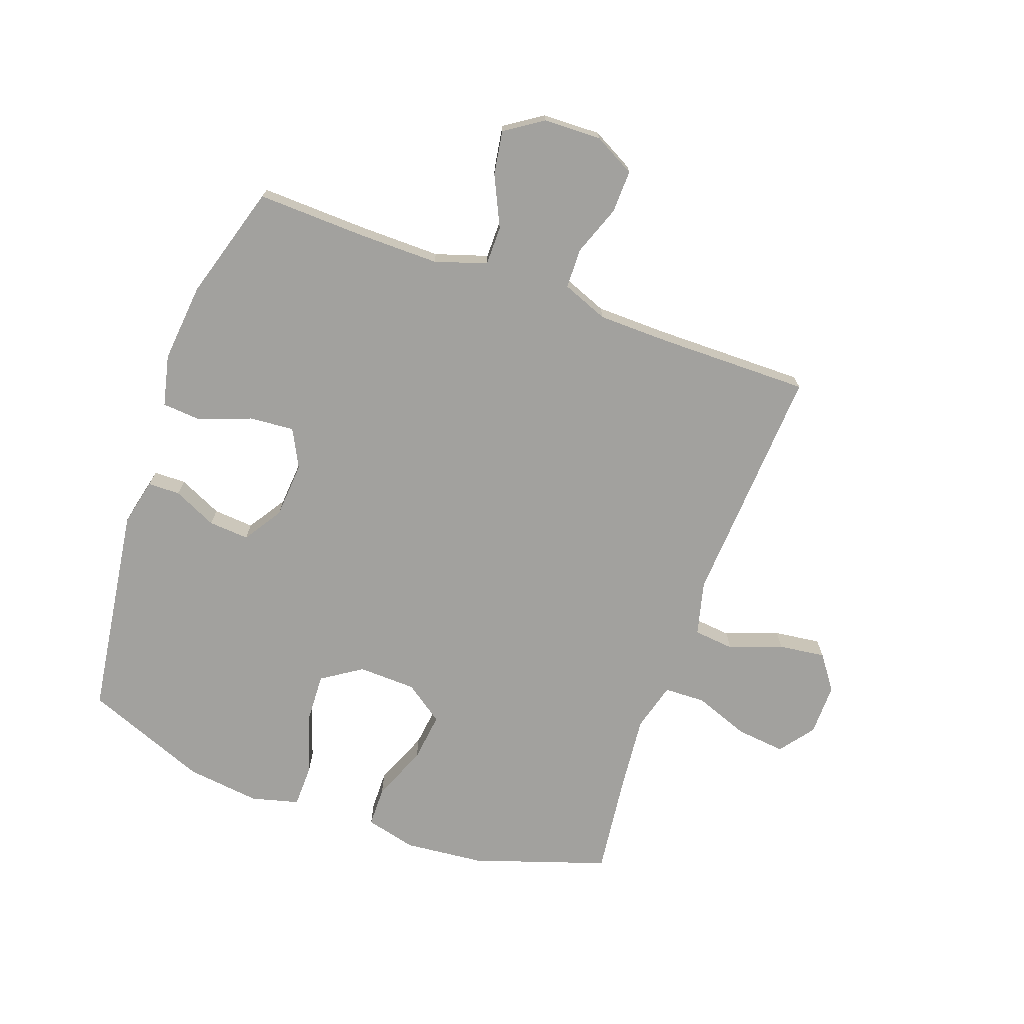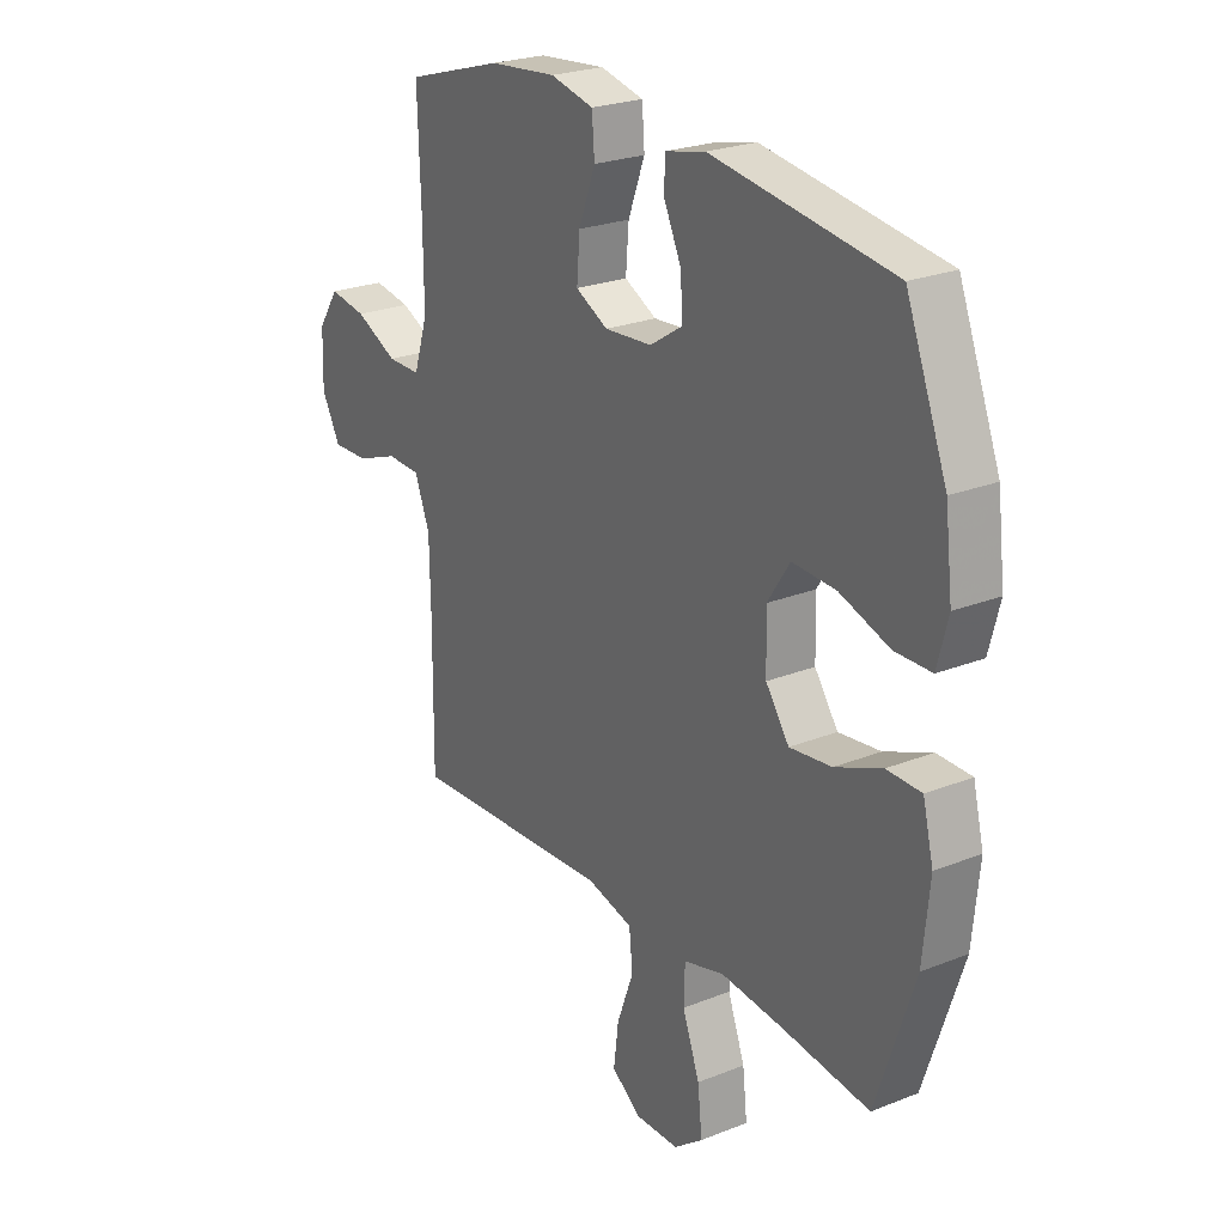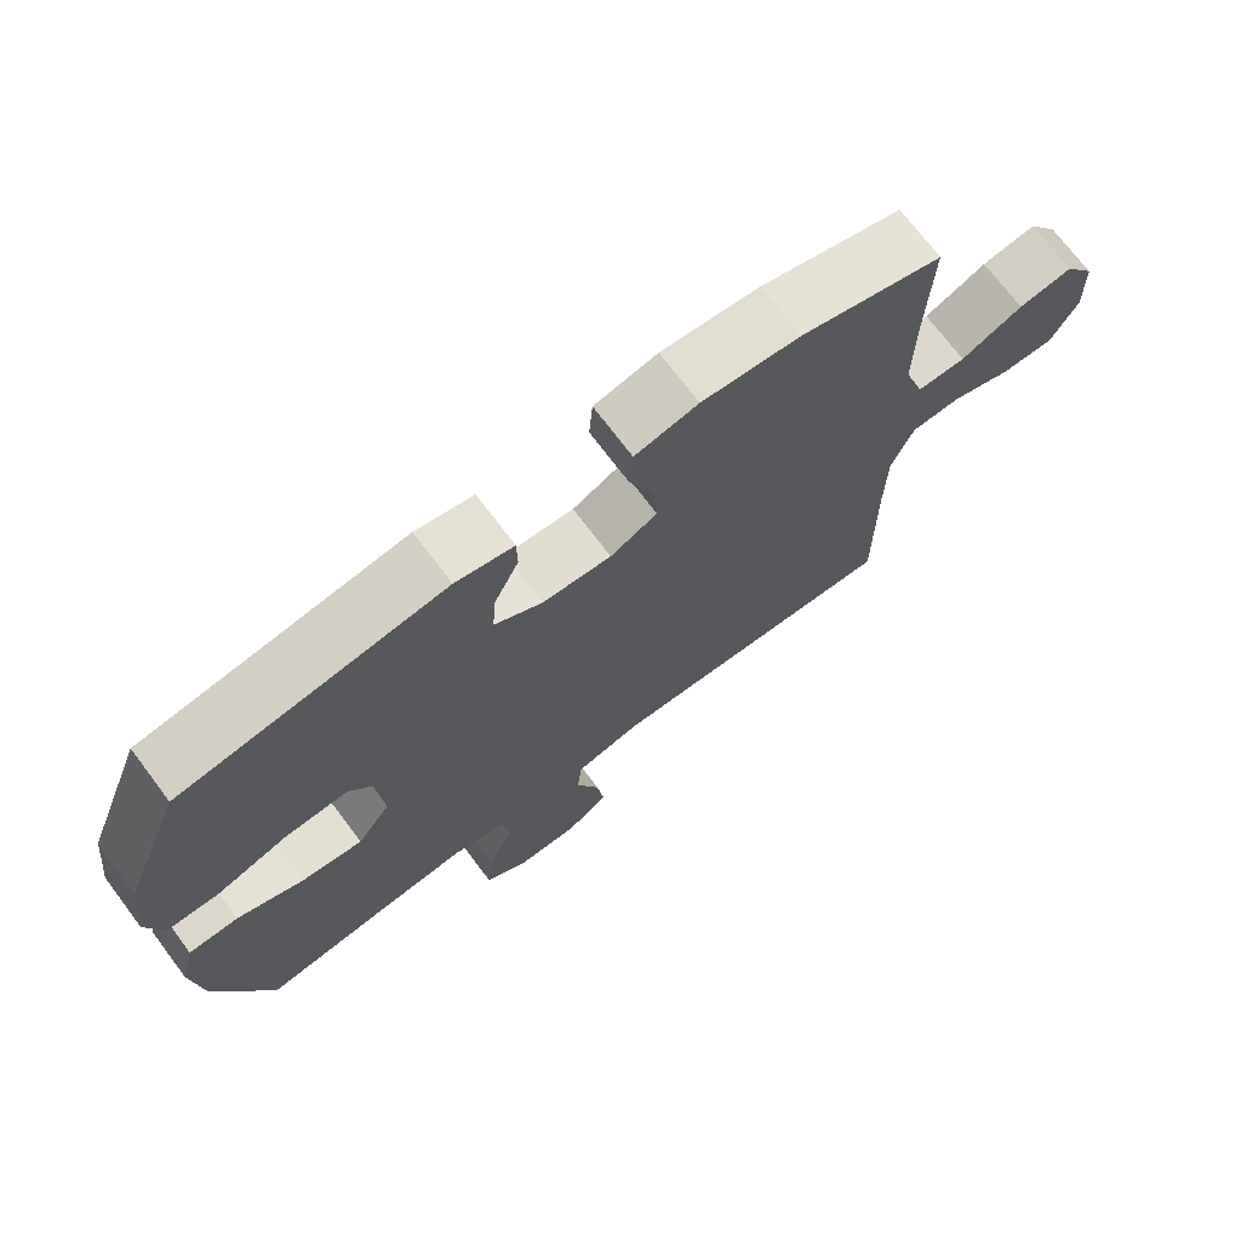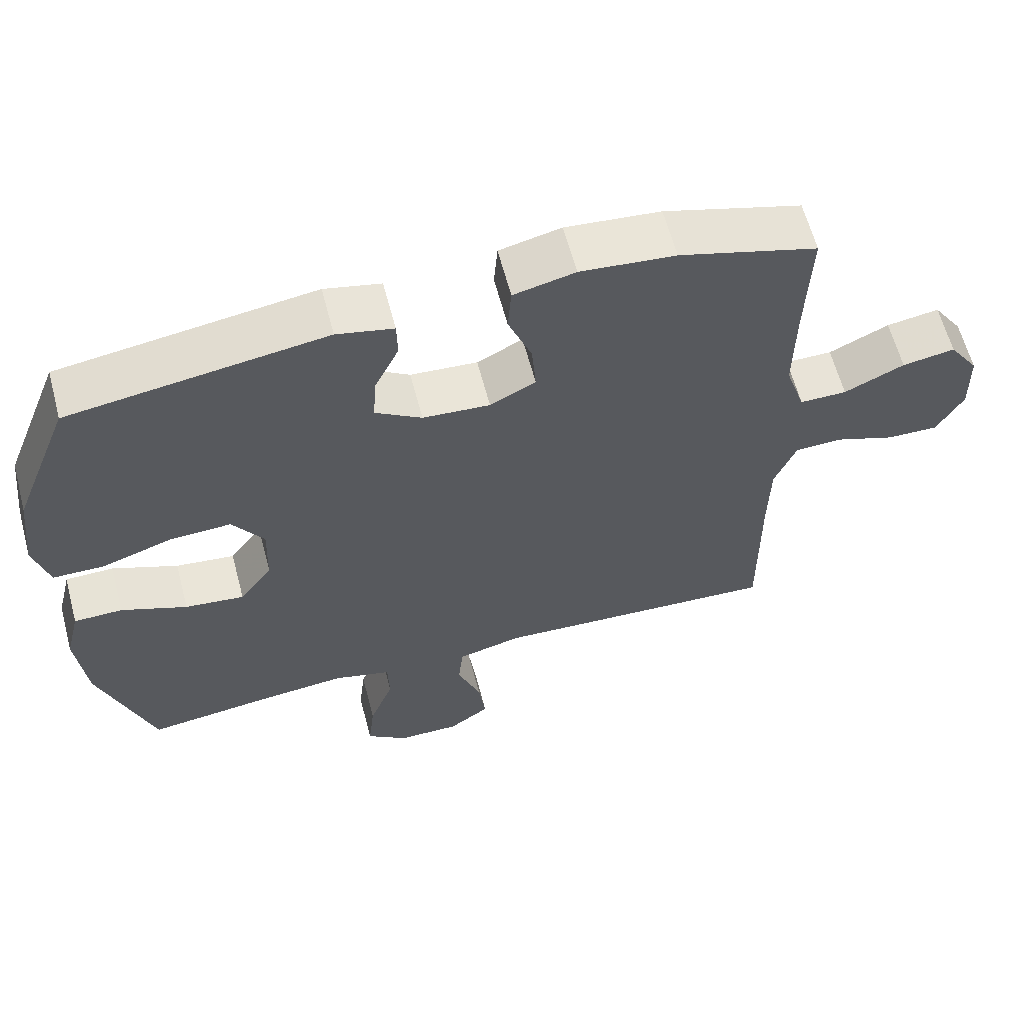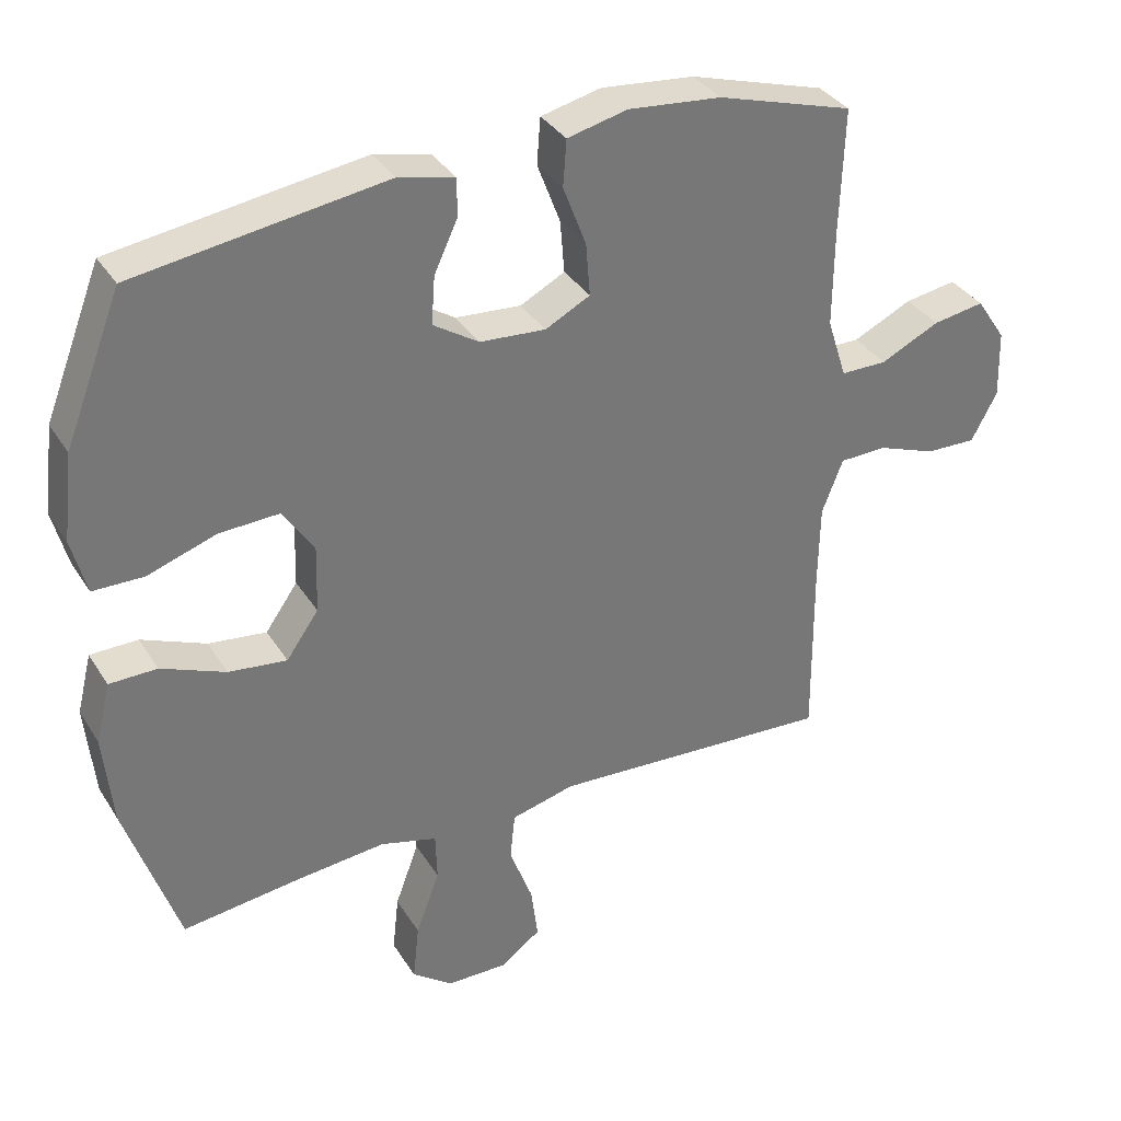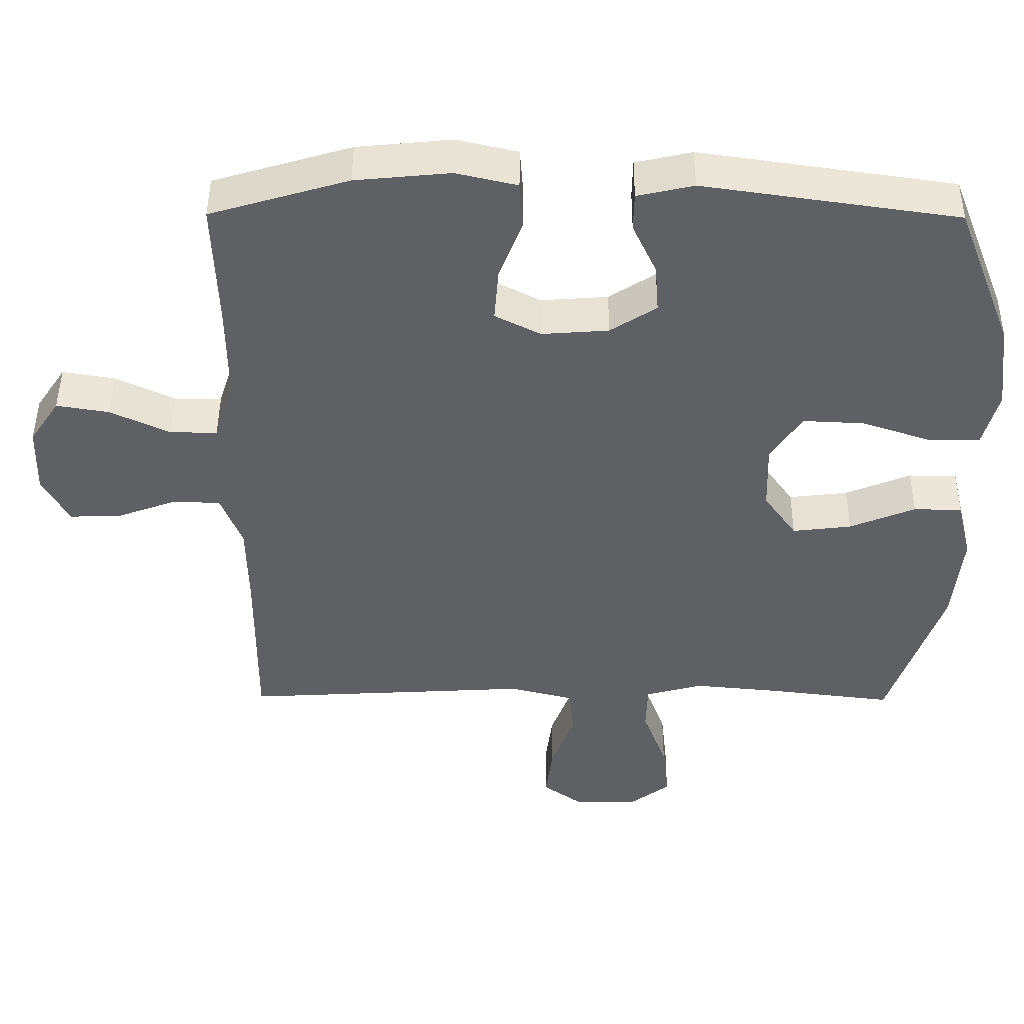
<metadata>
{"format":"obj","ext":"obj","renderer":"f3d","projection":"perspective","resolution":1024,"background":"white","views":[{"elev":-72.1,"azim":70.2,"up":"+Y"},{"elev":24.3,"azim":-123.2,"up":"+Z"},{"elev":72.1,"azim":-37.0,"up":"+Z"},{"elev":62.1,"azim":-14.8,"up":"+Z"},{"elev":34.7,"azim":-27.8,"up":"+Z"},{"elev":46.4,"azim":-179.6,"up":"+Z"}]}
</metadata>
<code>
v 0.5 0.07 -0.5
v 0.233 0.07 -0.485
v 0.095 0.07 -0.477
v 0.004 0.07 -0.5
v -0.003 0.07 -0.568
v 0.03 0.07 -0.657
v 0.04 0.07 -0.735
v -0.018 0.07 -0.777
v -0.105 0.07 -0.776
v -0.163 0.07 -0.732
v -0.154 0.07 -0.65
v -0.12 0.07 -0.558
v -0.122 0.07 -0.489
v -0.203 0.07 -0.467
v -0.328 0.07 -0.479
v -0.5 0.07 -0.5
v -0.575 0.07 -0.275
v -0.588 0.07 -0.142
v -0.567 0.07 -0.057
v -0.499 0.07 -0.056
v -0.407 0.07 -0.094
v -0.324 0.07 -0.104
v -0.278 0.07 -0.039
v -0.275 0.07 0.058
v -0.319 0.07 0.125
v -0.405 0.07 0.121
v -0.503 0.07 0.088
v -0.575 0.07 0.089
v -0.596 0.07 0.169
v -0.581 0.07 0.293
v -0.5 0.07 0.5
v -0.143 0.07 0.552
v -0.064 0.07 0.534
v -0.063 0.07 0.48
v -0.097 0.07 0.407
v -0.102 0.07 0.339
v -0.037 0.07 0.297
v 0.057 0.07 0.29
v 0.121 0.07 0.323
v 0.115 0.07 0.398
v 0.082 0.07 0.485
v 0.087 0.07 0.551
v 0.173 0.07 0.571
v 0.306 0.07 0.558
v 0.5 0.07 0.5
v 0.494 0.07 0.32
v 0.493 0.07 0.183
v 0.521 0.07 0.096
v 0.587 0.07 0.096
v 0.671 0.07 0.136
v 0.745 0.07 0.148
v 0.787 0.07 0.085
v 0.79 0.07 -0.012
v 0.753 0.07 -0.081
v 0.681 0.07 -0.079
v 0.597 0.07 -0.048
v 0.53 0.07 -0.05
v 0.5 0.07 -0.127
v 0.498 0.07 -0.247
v 0.5 0 -0.5
v 0.233 0 -0.485
v 0.095 0 -0.477
v 0.004 0 -0.5
v -0.003 0 -0.568
v 0.03 0 -0.657
v 0.04 0 -0.735
v -0.018 0 -0.777
v -0.105 0 -0.776
v -0.163 0 -0.732
v -0.154 0 -0.65
v -0.12 0 -0.558
v -0.122 0 -0.489
v -0.203 0 -0.467
v -0.328 0 -0.479
v -0.5 0 -0.5
v -0.575 0 -0.275
v -0.588 0 -0.142
v -0.567 0 -0.057
v -0.499 0 -0.056
v -0.407 0 -0.094
v -0.324 0 -0.104
v -0.278 0 -0.039
v -0.275 0 0.058
v -0.319 0 0.125
v -0.405 0 0.121
v -0.503 0 0.088
v -0.575 0 0.089
v -0.596 0 0.169
v -0.581 0 0.293
v -0.5 0 0.5
v -0.143 0 0.552
v -0.064 0 0.534
v -0.063 0 0.48
v -0.097 0 0.407
v -0.102 0 0.339
v -0.037 0 0.297
v 0.057 0 0.29
v 0.121 0 0.323
v 0.115 0 0.398
v 0.082 0 0.485
v 0.087 0 0.551
v 0.173 0 0.571
v 0.306 0 0.558
v 0.5 0 0.5
v 0.494 0 0.32
v 0.493 0 0.183
v 0.521 0 0.096
v 0.587 0 0.096
v 0.671 0 0.136
v 0.745 0 0.148
v 0.787 0 0.085
v 0.79 0 -0.012
v 0.753 0 -0.081
v 0.681 0 -0.079
v 0.597 0 -0.048
v 0.53 0 -0.05
v 0.5 0 -0.127
v 0.498 0 -0.247
f 54 55 56
f 53 54 56
f 52 53 56
f 51 52 56
f 50 51 56
f 49 50 56
f 48 49 56 57
f 47 48 57 58
f 44 45 46
f 43 44 46
f 42 43 46
f 41 42 46
f 40 41 46
f 39 40 46 47
f 47 58 59
f 39 47 59
f 38 39 59
f 33 34 35
f 32 33 35
f 31 32 35
f 30 31 35
f 29 30 35
f 28 29 35
f 27 28 35
f 26 27 35
f 25 26 35 36
f 24 25 36 37
f 19 20 21
f 18 19 21
f 17 18 21
f 16 17 21
f 15 16 21
f 14 15 21 22
f 13 14 22 23
f 10 11 12
f 9 10 12
f 8 9 12
f 7 8 12
f 6 7 12
f 5 6 12
f 4 5 12 13
f 37 38 59
f 24 37 59
f 23 24 59
f 13 23 59
f 4 13 59
f 3 4 59
f 1 2 3 59
f 115 114 113
f 115 113 112
f 115 112 111
f 115 111 110
f 115 110 109
f 115 109 108
f 116 115 108 107
f 117 116 107 106
f 105 104 103
f 105 103 102
f 105 102 101
f 105 101 100
f 105 100 99
f 106 105 99 98
f 118 117 106
f 118 106 98
f 118 98 97
f 94 93 92
f 94 92 91
f 94 91 90
f 94 90 89
f 94 89 88
f 94 88 87
f 94 87 86
f 94 86 85
f 95 94 85 84
f 96 95 84 83
f 80 79 78
f 80 78 77
f 80 77 76
f 80 76 75
f 80 75 74
f 81 80 74 73
f 82 81 73 72
f 71 70 69
f 71 69 68
f 71 68 67
f 71 67 66
f 71 66 65
f 71 65 64
f 72 71 64 63
f 118 97 96
f 118 96 83
f 118 83 82
f 118 82 72
f 118 72 63
f 118 63 62
f 118 62 61 60
f 1 60 61 2
f 2 61 62 3
f 3 62 63 4
f 4 63 64 5
f 5 64 65 6
f 6 65 66 7
f 7 66 67 8
f 8 67 68 9
f 9 68 69 10
f 10 69 70 11
f 11 70 71 12
f 12 71 72 13
f 13 72 73 14
f 14 73 74 15
f 15 74 75 16
f 16 75 76 17
f 17 76 77 18
f 18 77 78 19
f 19 78 79 20
f 20 79 80 21
f 21 80 81 22
f 22 81 82 23
f 23 82 83 24
f 24 83 84 25
f 25 84 85 26
f 26 85 86 27
f 27 86 87 28
f 28 87 88 29
f 29 88 89 30
f 30 89 90 31
f 31 90 91 32
f 32 91 92 33
f 33 92 93 34
f 34 93 94 35
f 35 94 95 36
f 36 95 96 37
f 37 96 97 38
f 38 97 98 39
f 39 98 99 40
f 40 99 100 41
f 41 100 101 42
f 42 101 102 43
f 43 102 103 44
f 44 103 104 45
f 45 104 105 46
f 46 105 106 47
f 47 106 107 48
f 48 107 108 49
f 49 108 109 50
f 50 109 110 51
f 51 110 111 52
f 52 111 112 53
f 53 112 113 54
f 54 113 114 55
f 55 114 115 56
f 56 115 116 57
f 57 116 117 58
f 58 117 118 59
f 59 118 60 1

</code>
